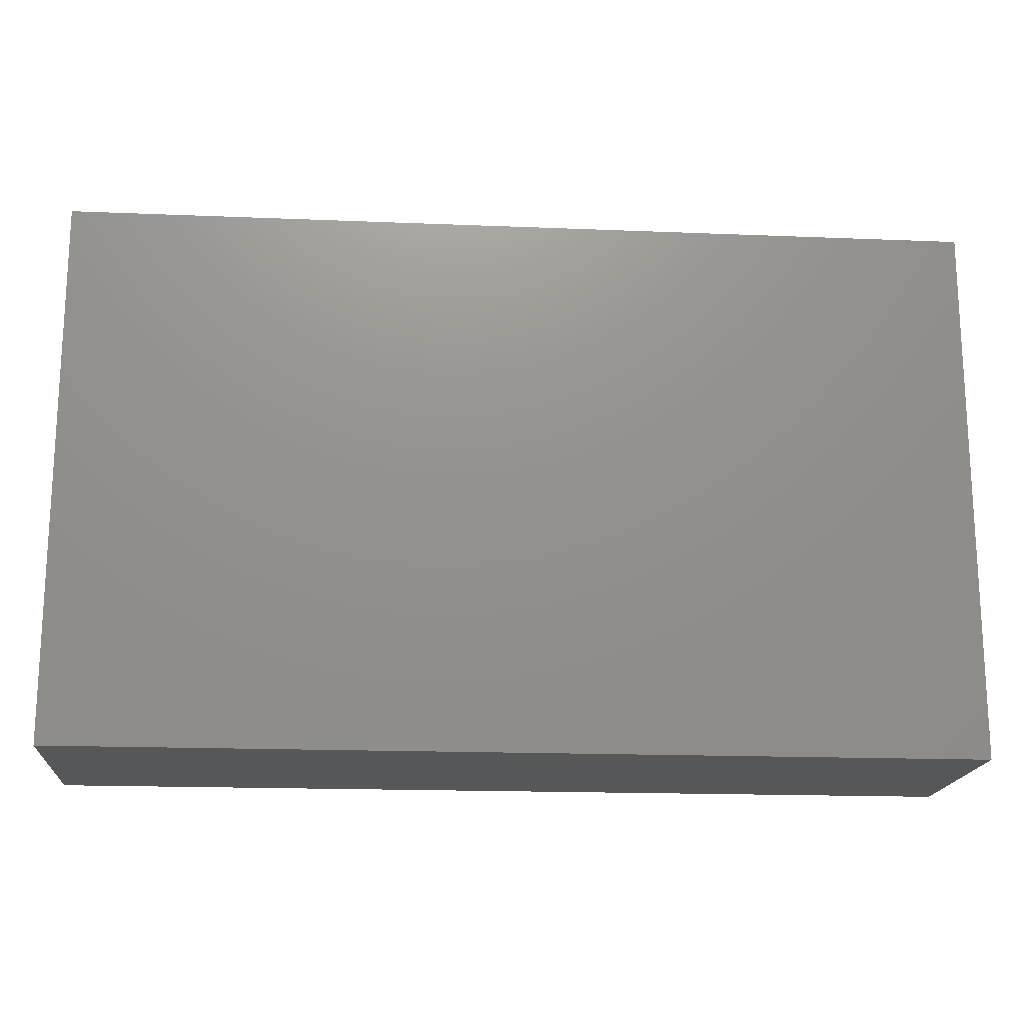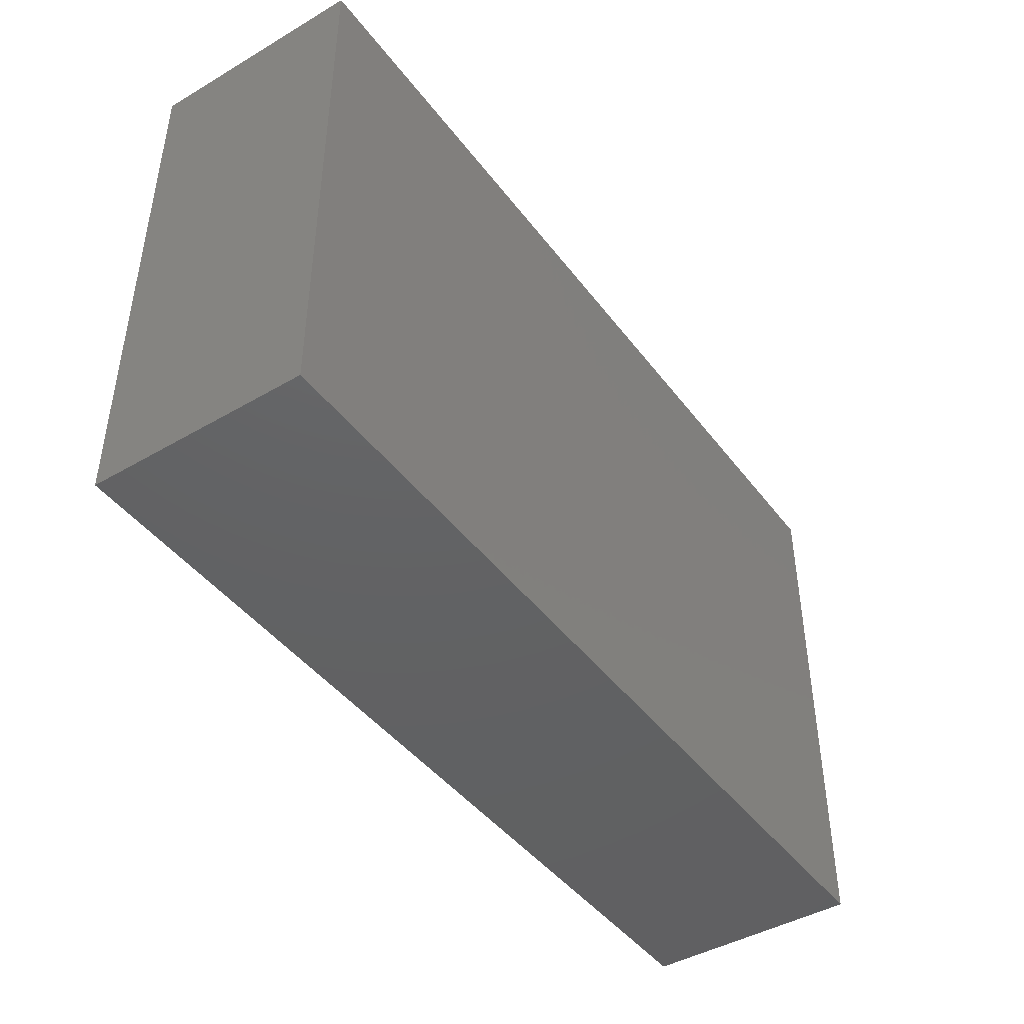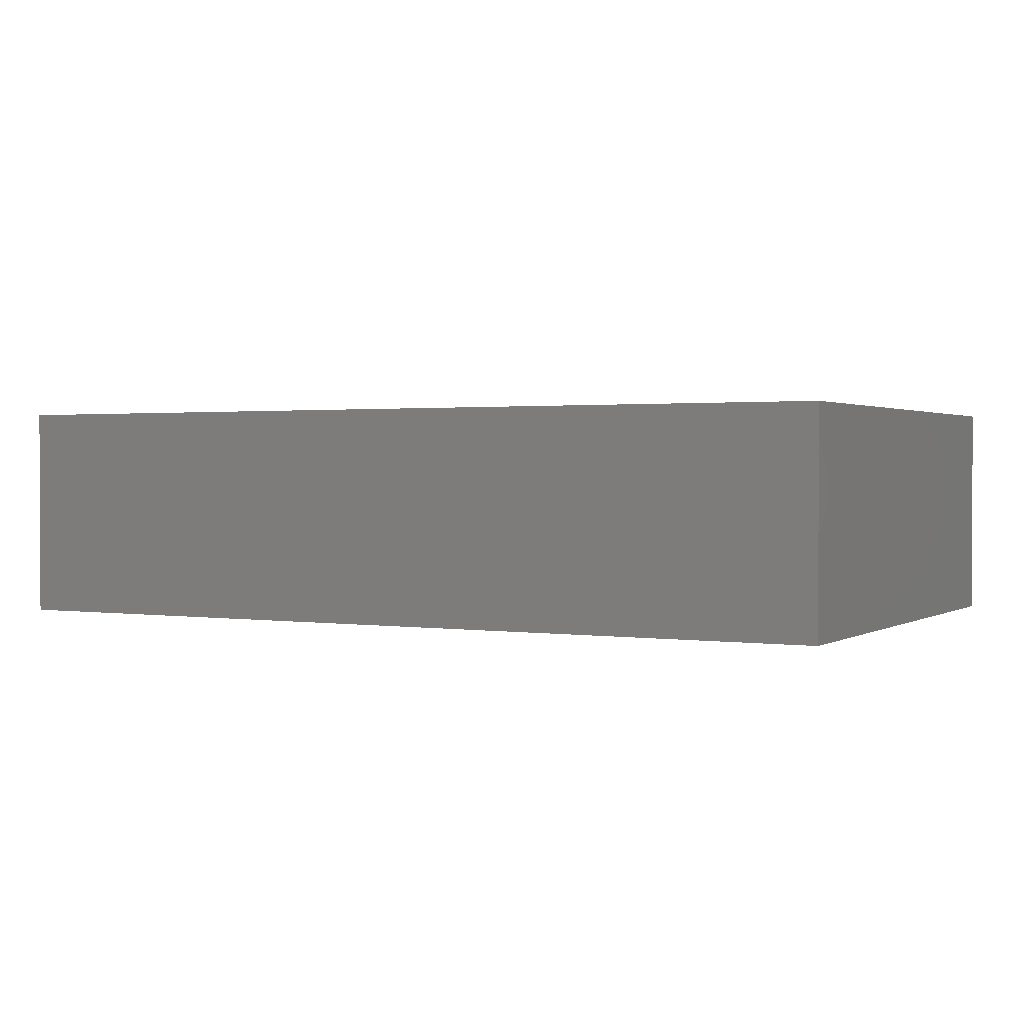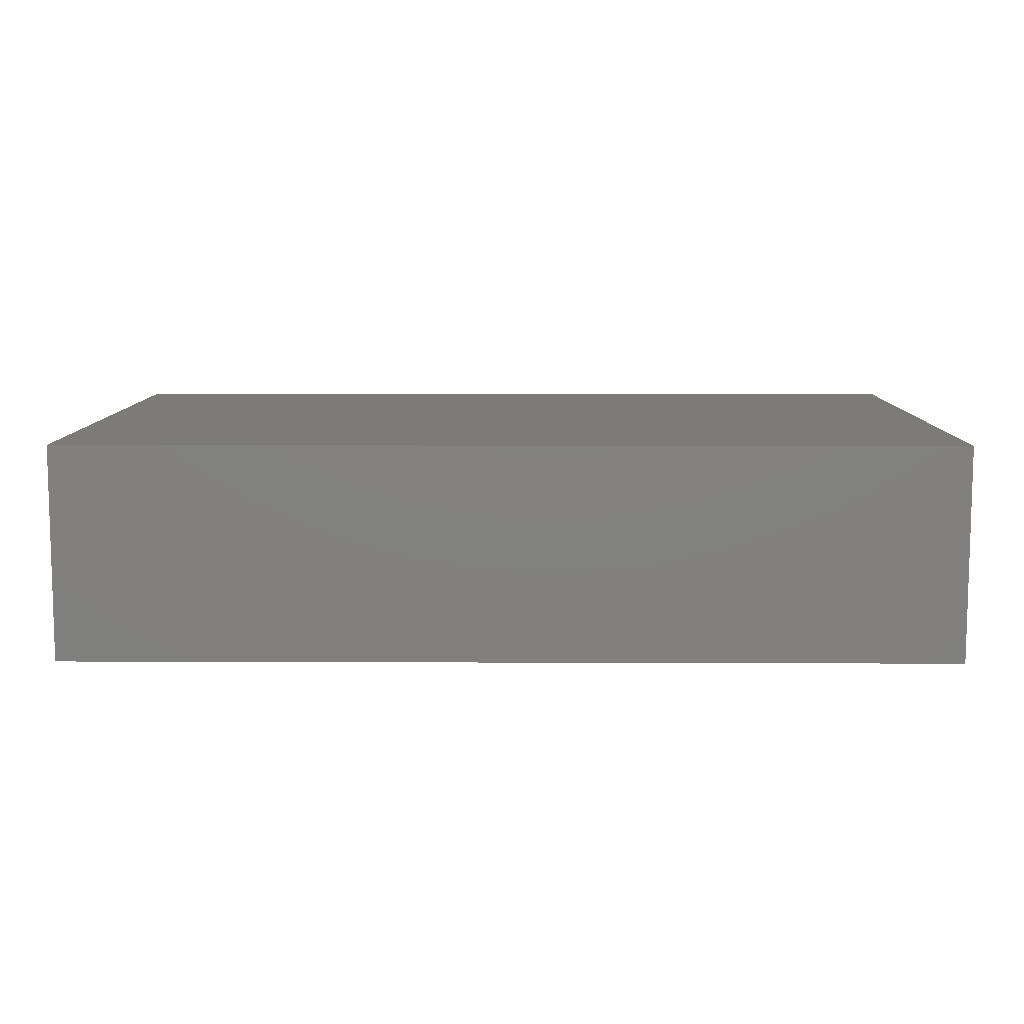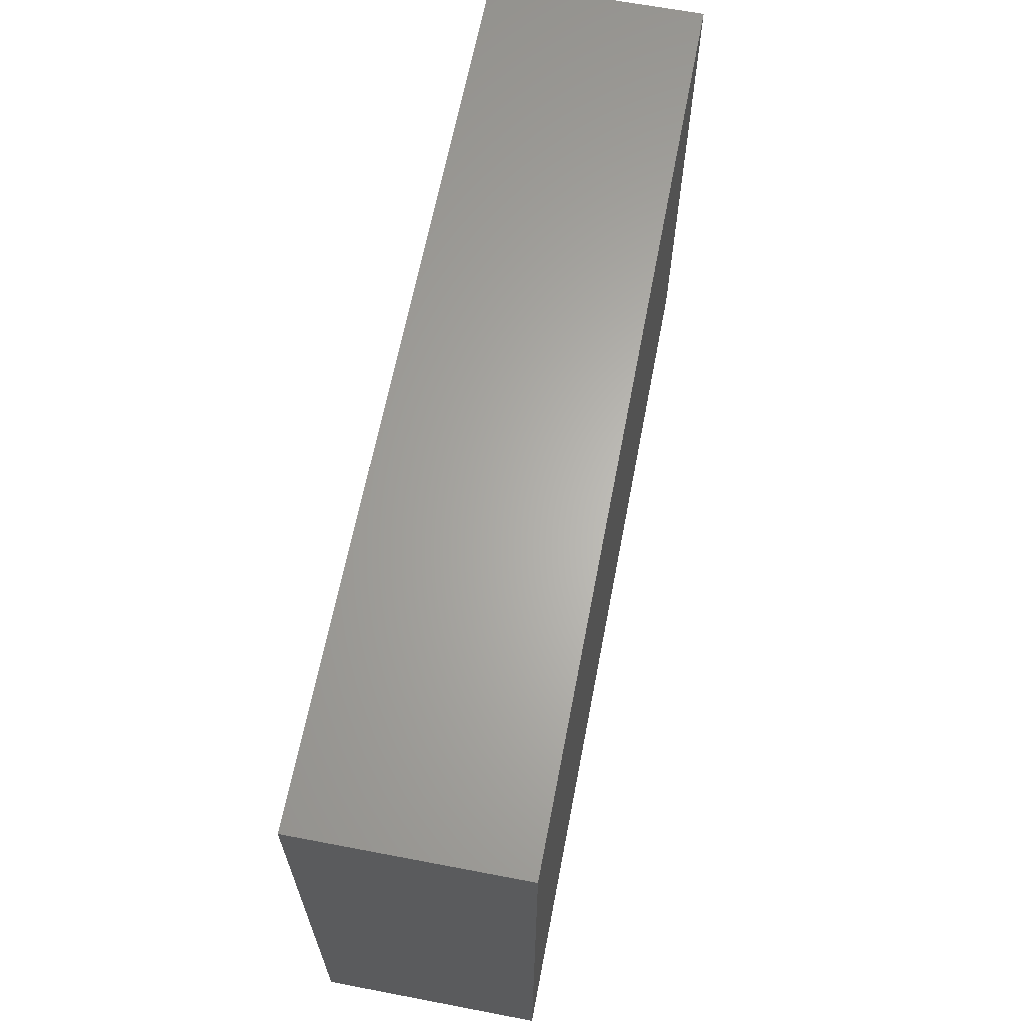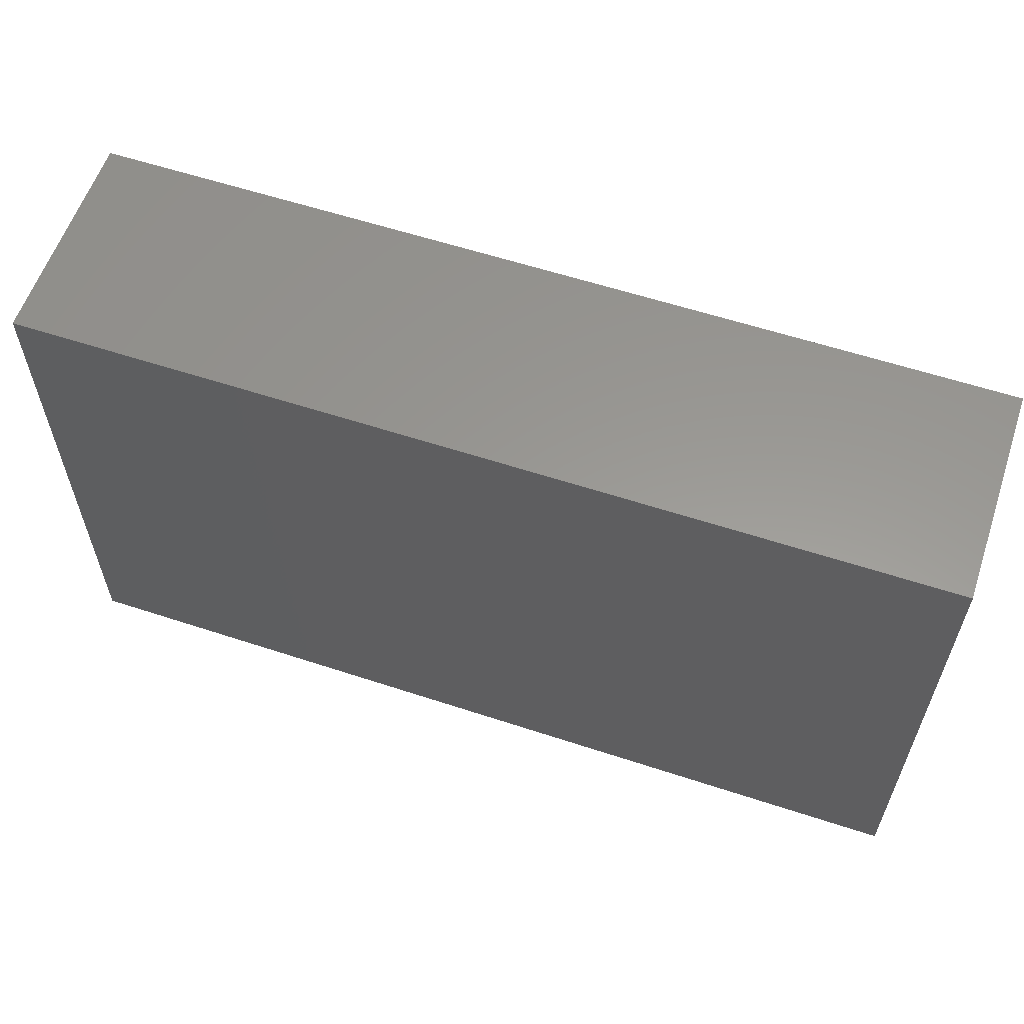
<metadata>
{"format":"stl","ext":"stl","renderer":"f3d","projection":"perspective","resolution":1024,"background":"white","views":[{"elev":-17.4,"azim":-4.6,"up":"+Y"},{"elev":-44.1,"azim":124.4,"up":"+Y"},{"elev":1.3,"azim":-151.9,"up":"+Z"},{"elev":9.0,"azim":-179.4,"up":"+Z"},{"elev":64.3,"azim":100.9,"up":"+Y"},{"elev":59.2,"azim":-161.3,"up":"+Y"}]}
</metadata>
<code>
# stl→obj: 8 verts, 12 faces
v -25 15 6
v 25 -15 6
v 25 15 6
v -25 -15 6
v -25 -15 -6
v 25 15 -6
v 25 -15 -6
v -25 15 -6
f 1 2 3
f 2 1 4
f 5 6 7
f 6 5 8
f 5 2 4
f 2 5 7
f 2 6 3
f 6 2 7
f 6 1 3
f 1 6 8
f 5 1 8
f 1 5 4

</code>
